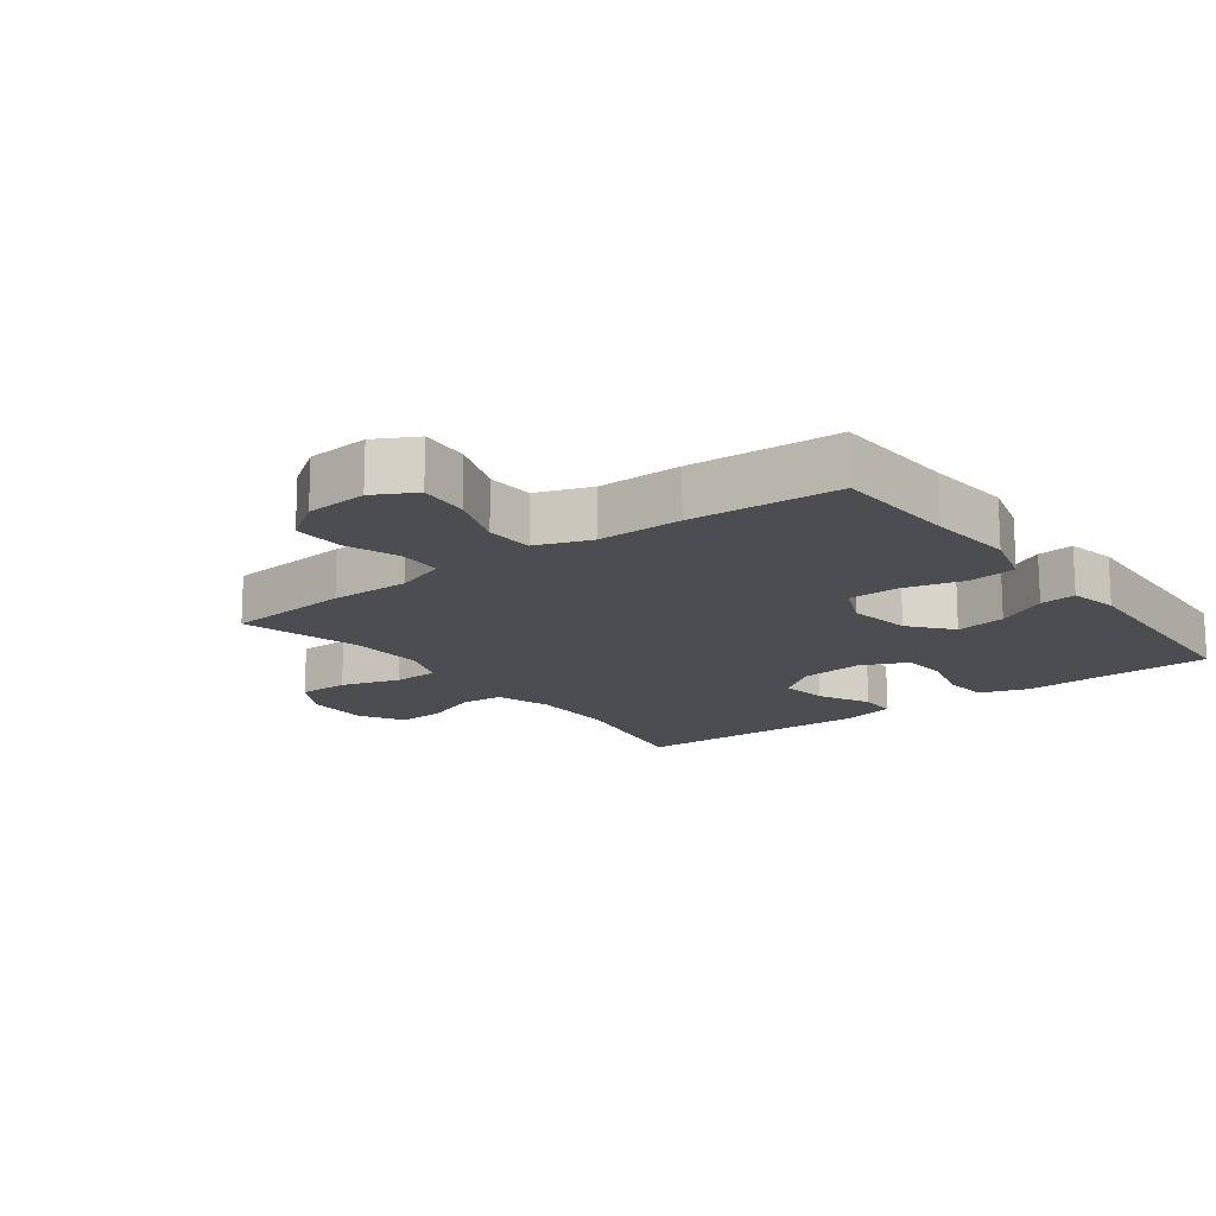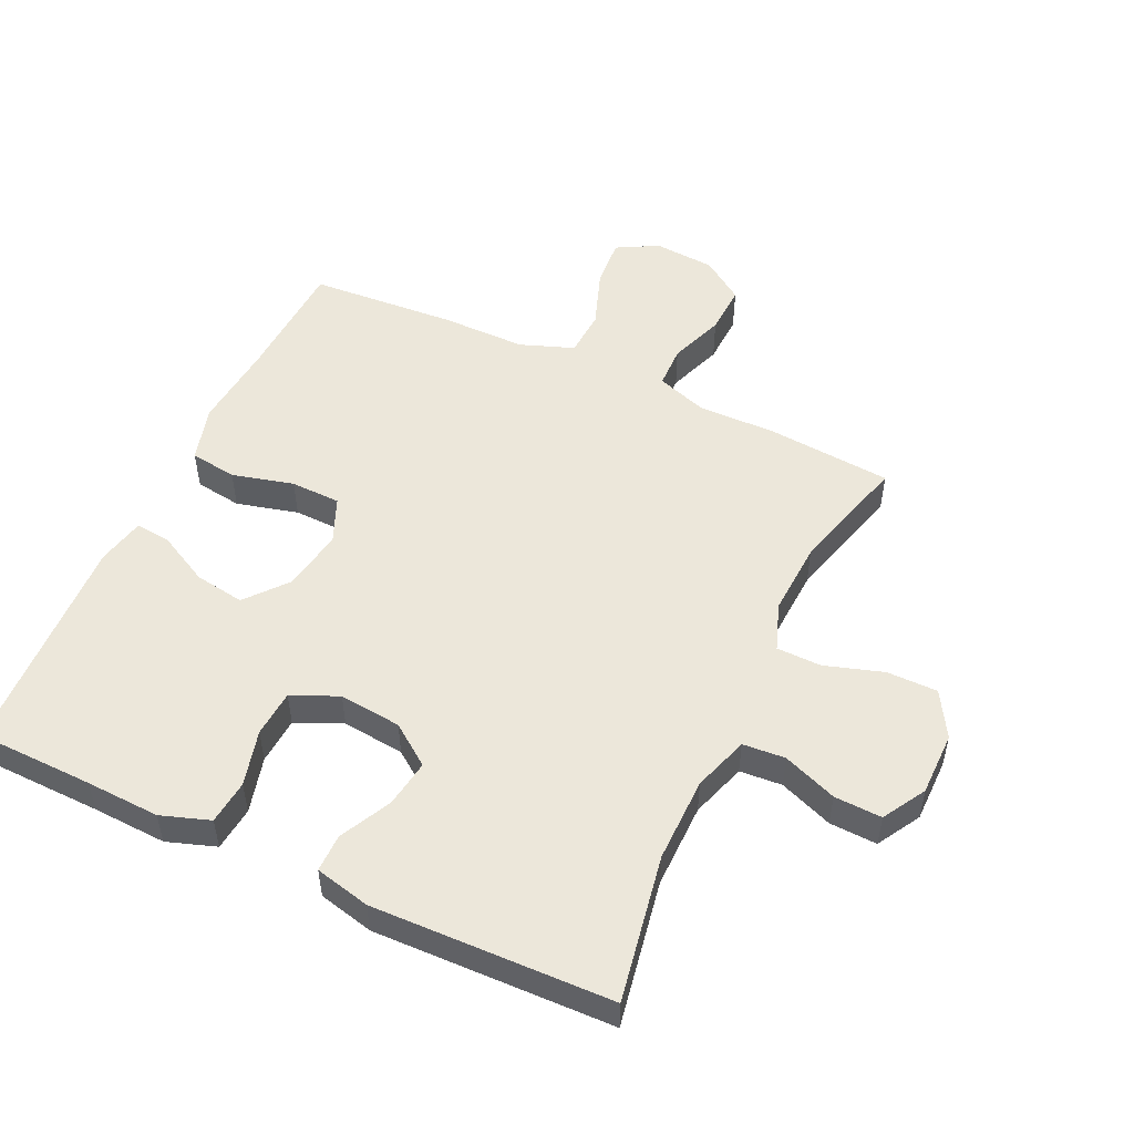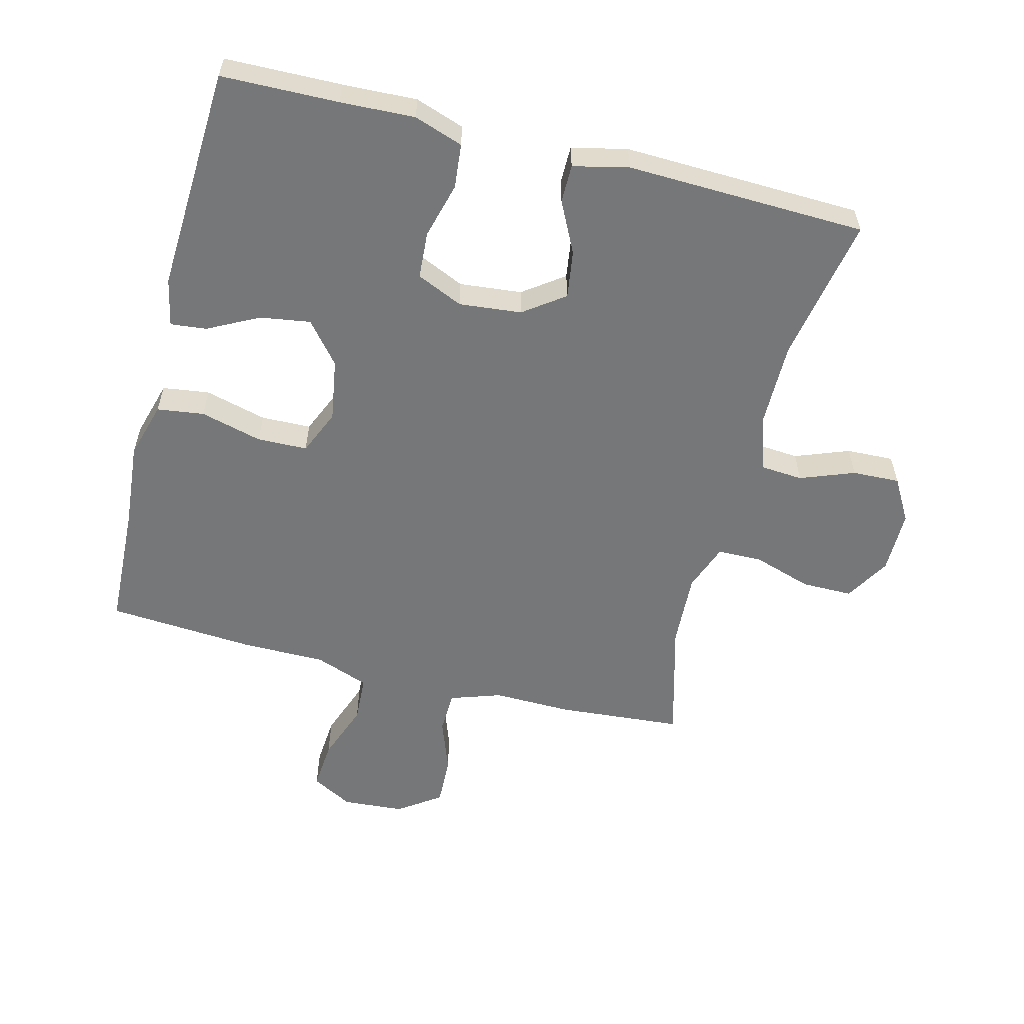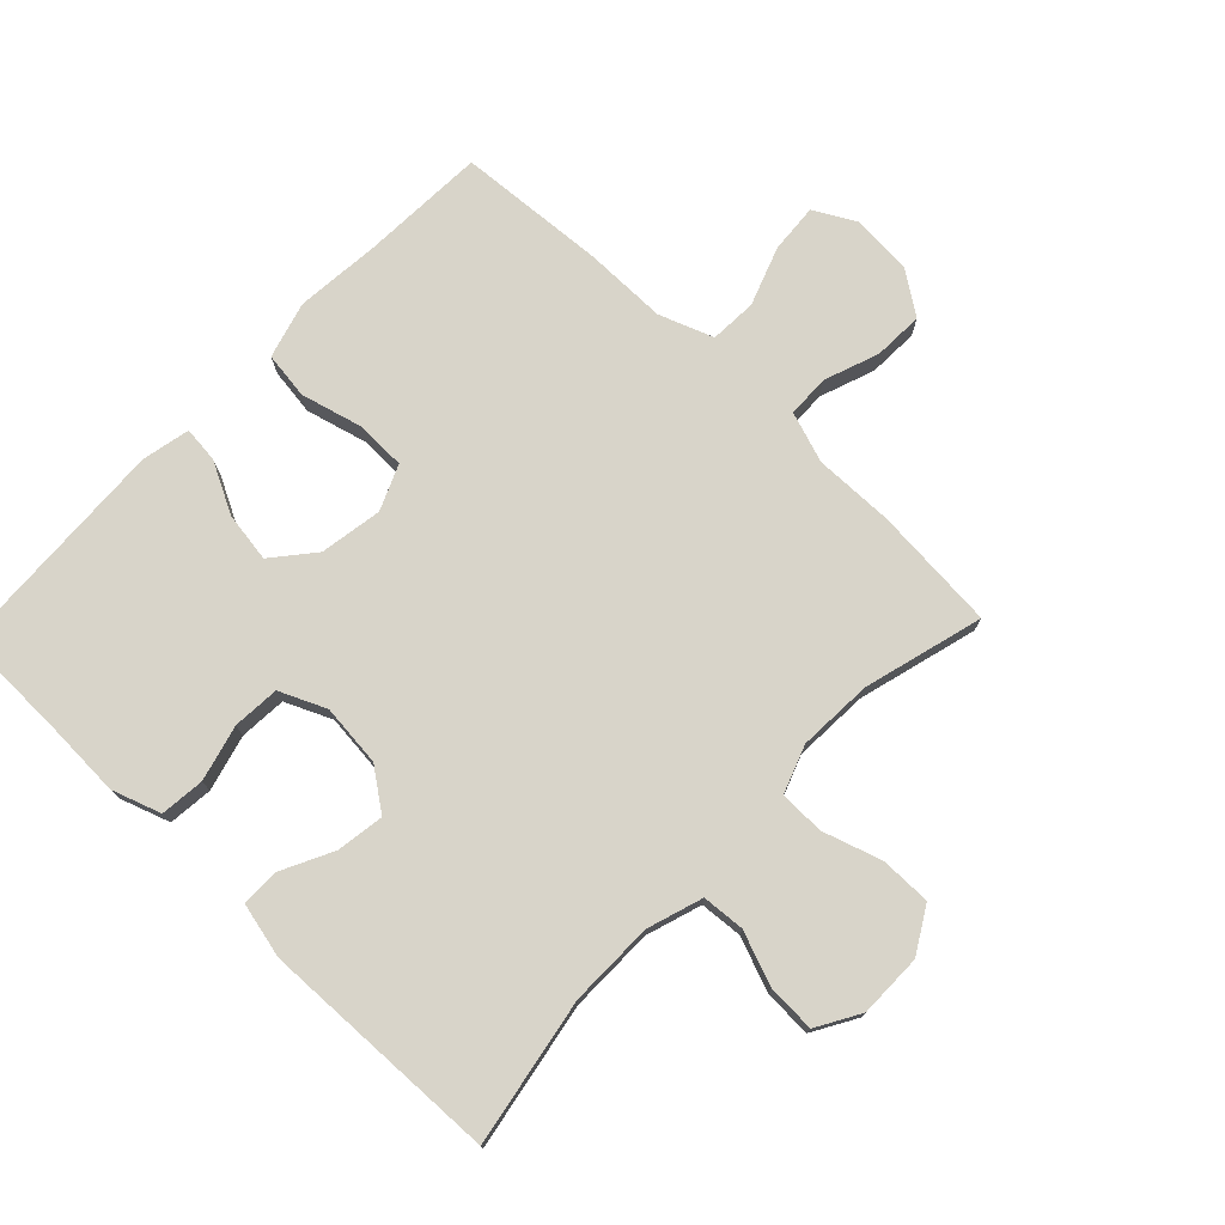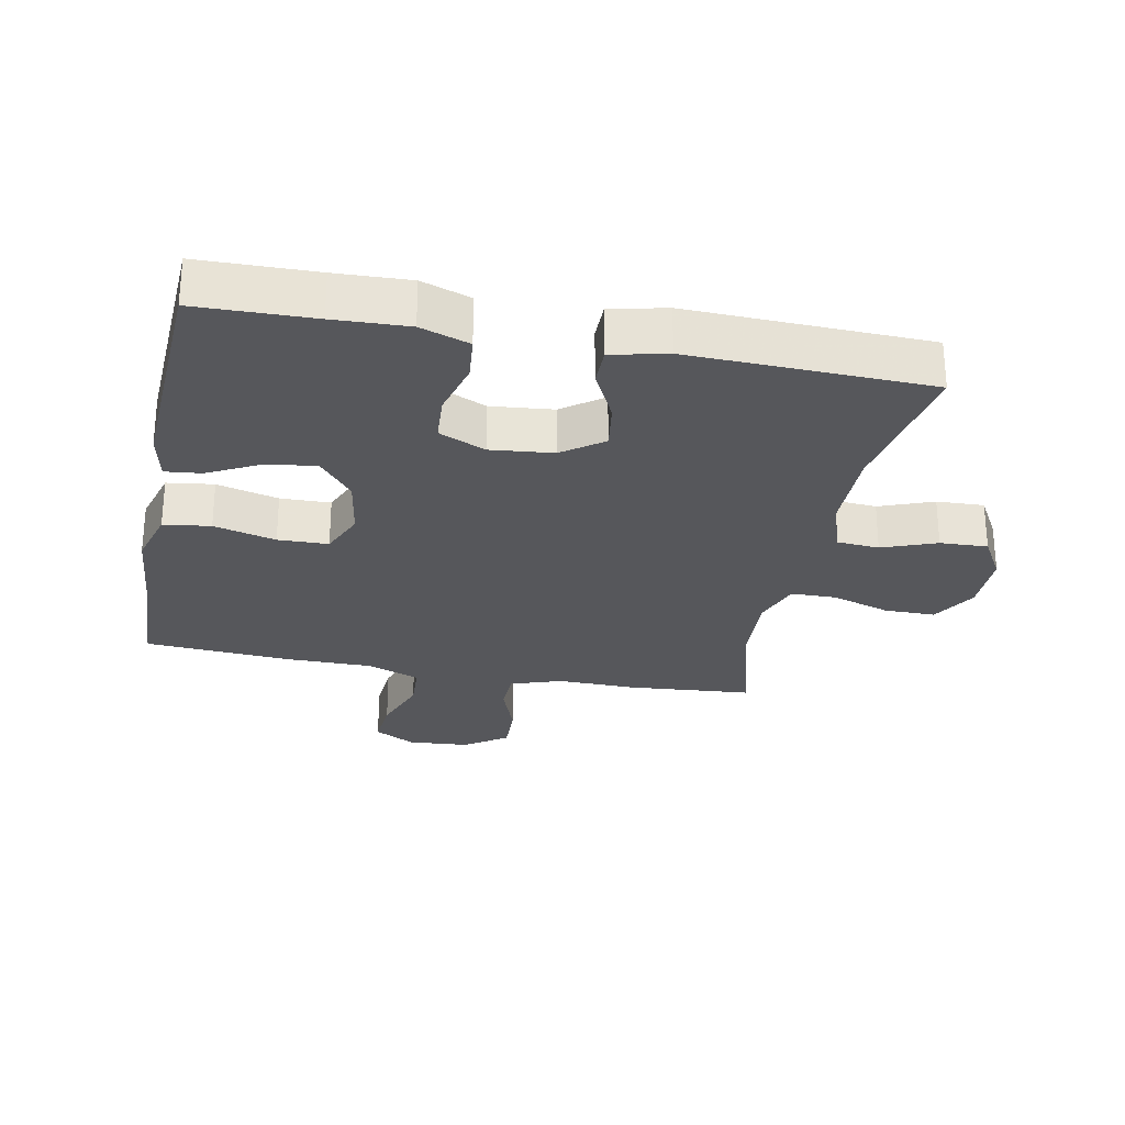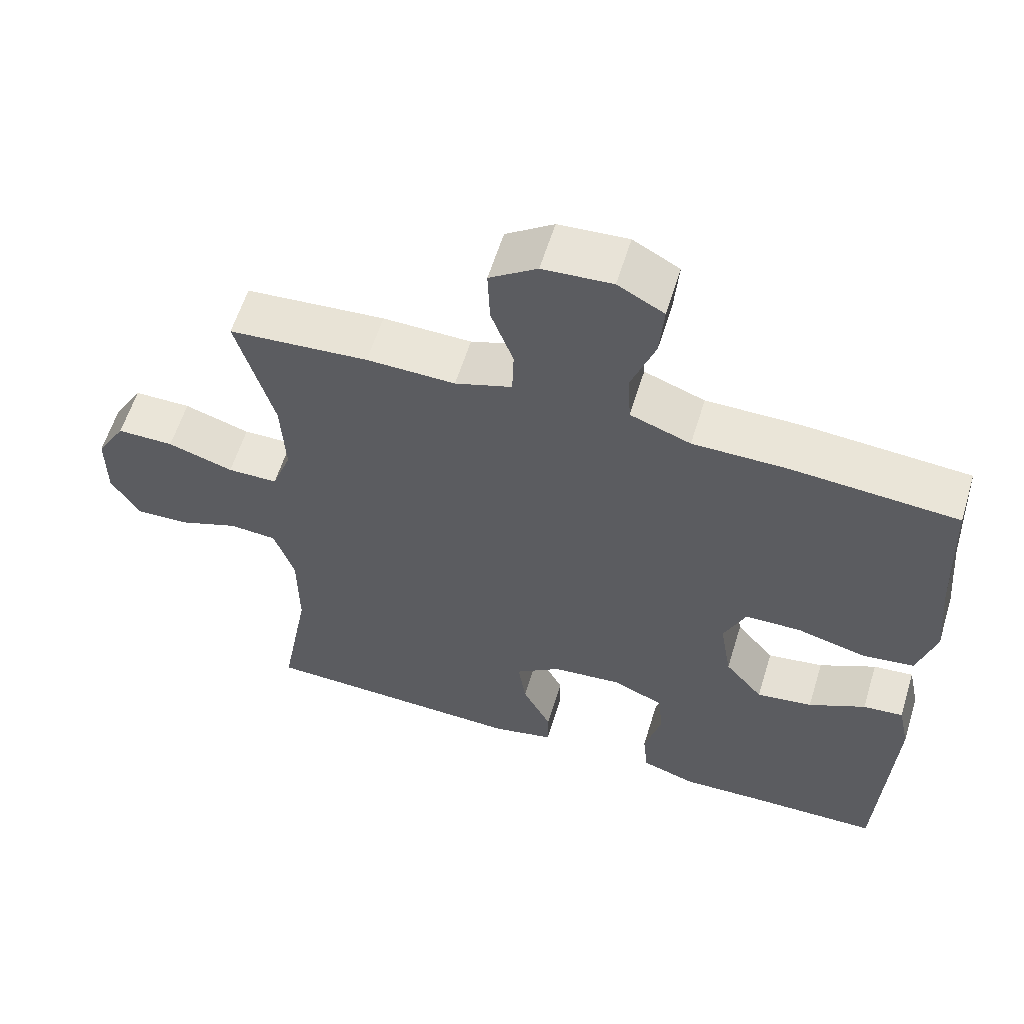
<metadata>
{"format":"obj","ext":"obj","renderer":"f3d","projection":"perspective","resolution":1024,"background":"white","views":[{"elev":-15.7,"azim":37.0,"up":"+Y"},{"elev":51.8,"azim":-154.9,"up":"+Y"},{"elev":-57.1,"azim":165.6,"up":"+Y"},{"elev":75.4,"azim":-136.3,"up":"+Y"},{"elev":-27.3,"azim":168.8,"up":"+Y"},{"elev":59.6,"azim":17.1,"up":"+Z"}]}
</metadata>
<code>
v -0.5 0.07 0.5
v -0.306 0.07 0.516
v -0.183 0.07 0.514
v -0.104 0.07 0.541
v -0.102 0.07 0.607
v -0.133 0.07 0.692
v -0.136 0.07 0.77
v -0.07 0.07 0.816
v 0.026 0.07 0.823
v 0.09 0.07 0.788
v 0.084 0.07 0.711
v 0.051 0.07 0.62
v 0.055 0.07 0.547
v 0.139 0.07 0.516
v 0.27 0.07 0.516
v 0.5 0.07 0.5
v 0.509 0.07 0.305
v 0.521 0.07 0.173
v 0.496 0.07 0.085
v 0.423 0.07 0.075
v 0.327 0.07 0.1
v 0.249 0.07 0.098
v 0.219 0.07 0.028
v 0.235 0.07 -0.069
v 0.288 0.07 -0.133
v 0.366 0.07 -0.121
v 0.445 0.07 -0.08
v 0.501 0.07 -0.074
v 0.517 0.07 -0.149
v 0.5 0.07 -0.5
v 0.319 0.07 -0.504
v 0.204 0.07 -0.509
v 0.128 0.07 -0.483
v 0.121 0.07 -0.414
v 0.144 0.07 -0.327
v 0.139 0.07 -0.254
v 0.067 0.07 -0.222
v -0.03 0.07 -0.232
v -0.093 0.07 -0.278
v -0.082 0.07 -0.352
v -0.042 0.07 -0.432
v -0.042 0.07 -0.491
v -0.128 0.07 -0.511
v -0.5 0.07 -0.5
v -0.459 0.07 -0.272
v -0.46 0.07 -0.14
v -0.488 0.07 -0.054
v -0.554 0.07 -0.049
v -0.638 0.07 -0.081
v -0.712 0.07 -0.084
v -0.751 0.07 -0.017
v -0.751 0.07 0.082
v -0.71 0.07 0.152
v -0.631 0.07 0.152
v -0.54 0.07 0.123
v -0.47 0.07 0.124
v -0.443 0.07 0.198
v -0.449 0.07 0.314
v -0.5 0 0.5
v -0.306 0 0.516
v -0.183 0 0.514
v -0.104 0 0.541
v -0.102 0 0.607
v -0.133 0 0.692
v -0.136 0 0.77
v -0.07 0 0.816
v 0.026 0 0.823
v 0.09 0 0.788
v 0.084 0 0.711
v 0.051 0 0.62
v 0.055 0 0.547
v 0.139 0 0.516
v 0.27 0 0.516
v 0.5 0 0.5
v 0.509 0 0.305
v 0.521 0 0.173
v 0.496 0 0.085
v 0.423 0 0.075
v 0.327 0 0.1
v 0.249 0 0.098
v 0.219 0 0.028
v 0.235 0 -0.069
v 0.288 0 -0.133
v 0.366 0 -0.121
v 0.445 0 -0.08
v 0.501 0 -0.074
v 0.517 0 -0.149
v 0.5 0 -0.5
v 0.319 0 -0.504
v 0.204 0 -0.509
v 0.128 0 -0.483
v 0.121 0 -0.414
v 0.144 0 -0.327
v 0.139 0 -0.254
v 0.067 0 -0.222
v -0.03 0 -0.232
v -0.093 0 -0.278
v -0.082 0 -0.352
v -0.042 0 -0.432
v -0.042 0 -0.491
v -0.128 0 -0.511
v -0.5 0 -0.5
v -0.459 0 -0.272
v -0.46 0 -0.14
v -0.488 0 -0.054
v -0.554 0 -0.049
v -0.638 0 -0.081
v -0.712 0 -0.084
v -0.751 0 -0.017
v -0.751 0 0.082
v -0.71 0 0.152
v -0.631 0 0.152
v -0.54 0 0.123
v -0.47 0 0.124
v -0.443 0 0.198
v -0.449 0 0.314
f 53 54 55
f 52 53 55
f 51 52 55
f 50 51 55
f 49 50 55
f 48 49 55
f 47 48 55 56
f 46 47 56 57
f 43 44 45
f 42 43 45
f 41 42 45
f 40 41 45
f 45 46 57
f 40 45 57
f 39 40 57
f 33 34 35
f 32 33 35
f 31 32 35
f 31 35 36
f 30 31 36
f 29 30 36
f 28 29 36
f 27 28 36
f 26 27 36
f 25 26 36 37
f 19 20 21
f 18 19 21
f 17 18 21
f 17 21 22
f 16 17 22
f 15 16 22
f 14 15 22
f 13 14 22 23
f 10 11 12
f 9 10 12
f 8 9 12
f 7 8 12
f 6 7 12
f 5 6 12
f 4 5 12 13
f 13 23 24
f 4 13 24
f 3 4 24
f 2 3 24
f 1 2 24
f 58 1 24
f 38 39 57 58
f 37 38 58
f 25 37 58
f 24 25 58
f 113 112 111
f 113 111 110
f 113 110 109
f 113 109 108
f 113 108 107
f 113 107 106
f 114 113 106 105
f 115 114 105 104
f 103 102 101
f 103 101 100
f 103 100 99
f 103 99 98
f 115 104 103
f 115 103 98
f 115 98 97
f 93 92 91
f 93 91 90
f 93 90 89
f 94 93 89
f 94 89 88
f 94 88 87
f 94 87 86
f 94 86 85
f 94 85 84
f 95 94 84 83
f 79 78 77
f 79 77 76
f 79 76 75
f 80 79 75
f 80 75 74
f 80 74 73
f 80 73 72
f 81 80 72 71
f 70 69 68
f 70 68 67
f 70 67 66
f 70 66 65
f 70 65 64
f 70 64 63
f 71 70 63 62
f 82 81 71
f 82 71 62
f 82 62 61
f 82 61 60
f 82 60 59
f 82 59 116
f 116 115 97 96
f 116 96 95
f 116 95 83
f 116 83 82
f 1 59 60 2
f 2 60 61 3
f 3 61 62 4
f 4 62 63 5
f 5 63 64 6
f 6 64 65 7
f 7 65 66 8
f 8 66 67 9
f 9 67 68 10
f 10 68 69 11
f 11 69 70 12
f 12 70 71 13
f 13 71 72 14
f 14 72 73 15
f 15 73 74 16
f 16 74 75 17
f 17 75 76 18
f 18 76 77 19
f 19 77 78 20
f 20 78 79 21
f 21 79 80 22
f 22 80 81 23
f 23 81 82 24
f 24 82 83 25
f 25 83 84 26
f 26 84 85 27
f 27 85 86 28
f 28 86 87 29
f 29 87 88 30
f 30 88 89 31
f 31 89 90 32
f 32 90 91 33
f 33 91 92 34
f 34 92 93 35
f 35 93 94 36
f 36 94 95 37
f 37 95 96 38
f 38 96 97 39
f 39 97 98 40
f 40 98 99 41
f 41 99 100 42
f 42 100 101 43
f 43 101 102 44
f 44 102 103 45
f 45 103 104 46
f 46 104 105 47
f 47 105 106 48
f 48 106 107 49
f 49 107 108 50
f 50 108 109 51
f 51 109 110 52
f 52 110 111 53
f 53 111 112 54
f 54 112 113 55
f 55 113 114 56
f 56 114 115 57
f 57 115 116 58
f 58 116 59 1

</code>
